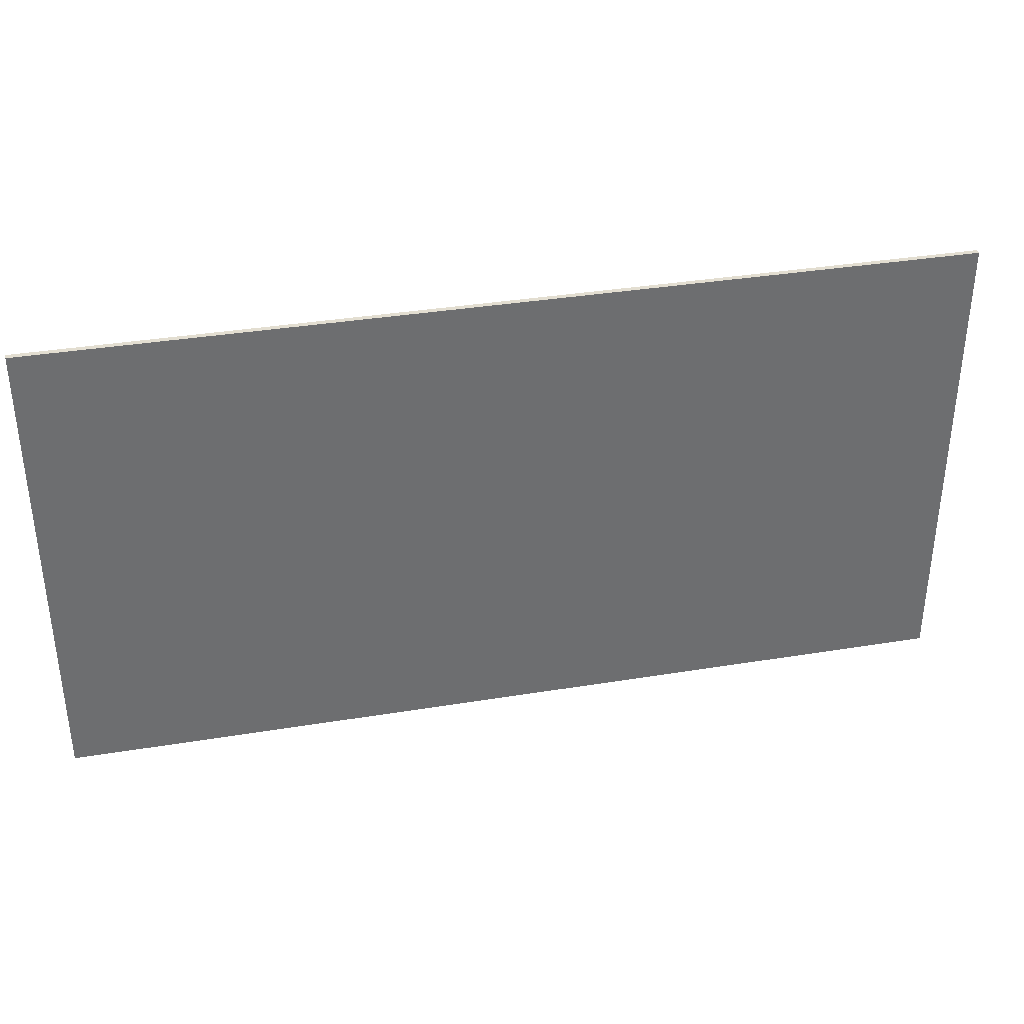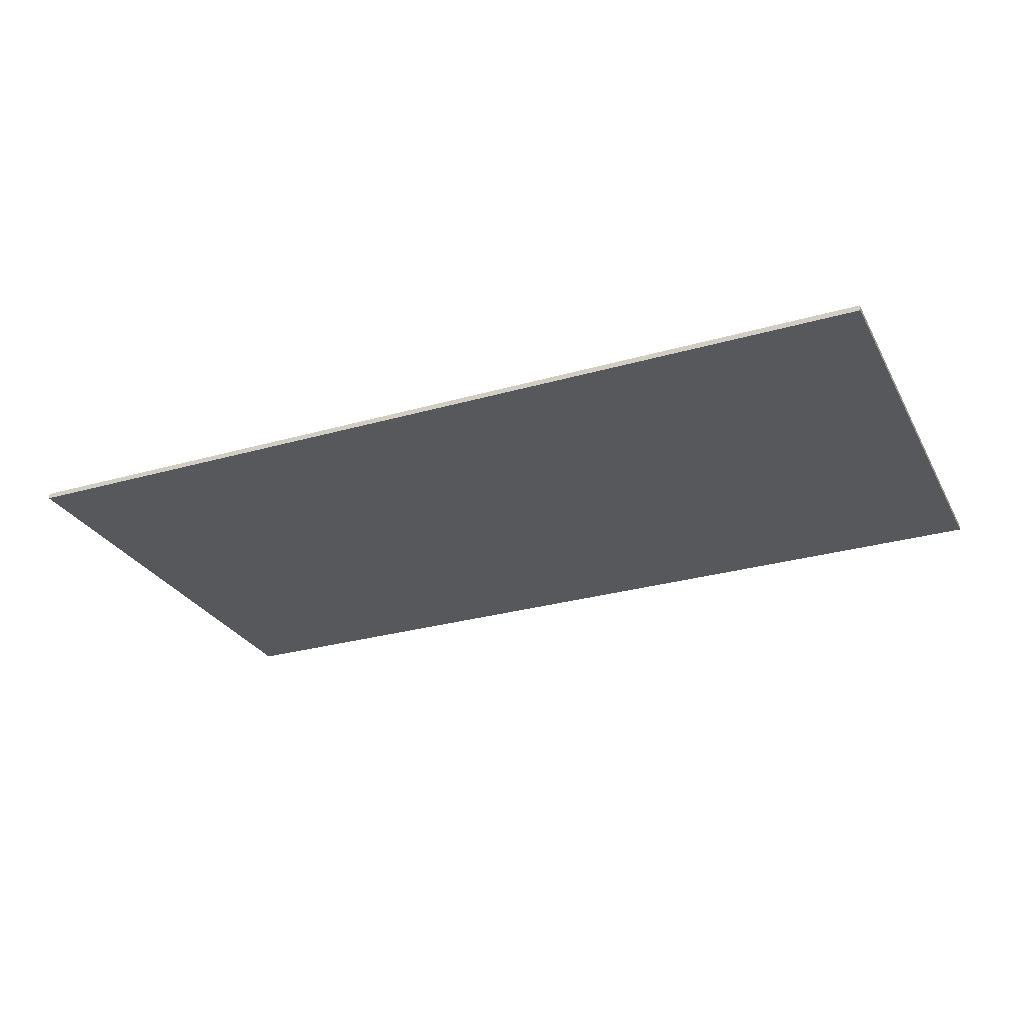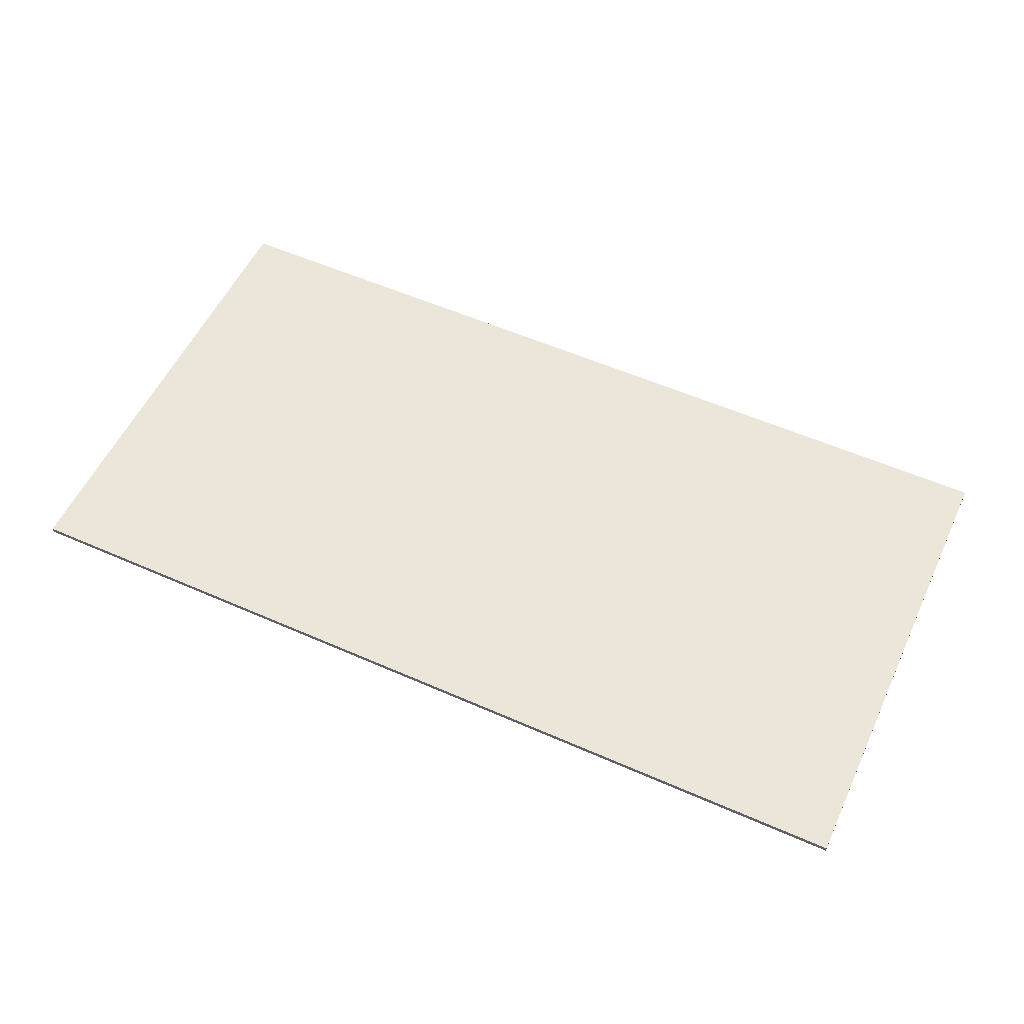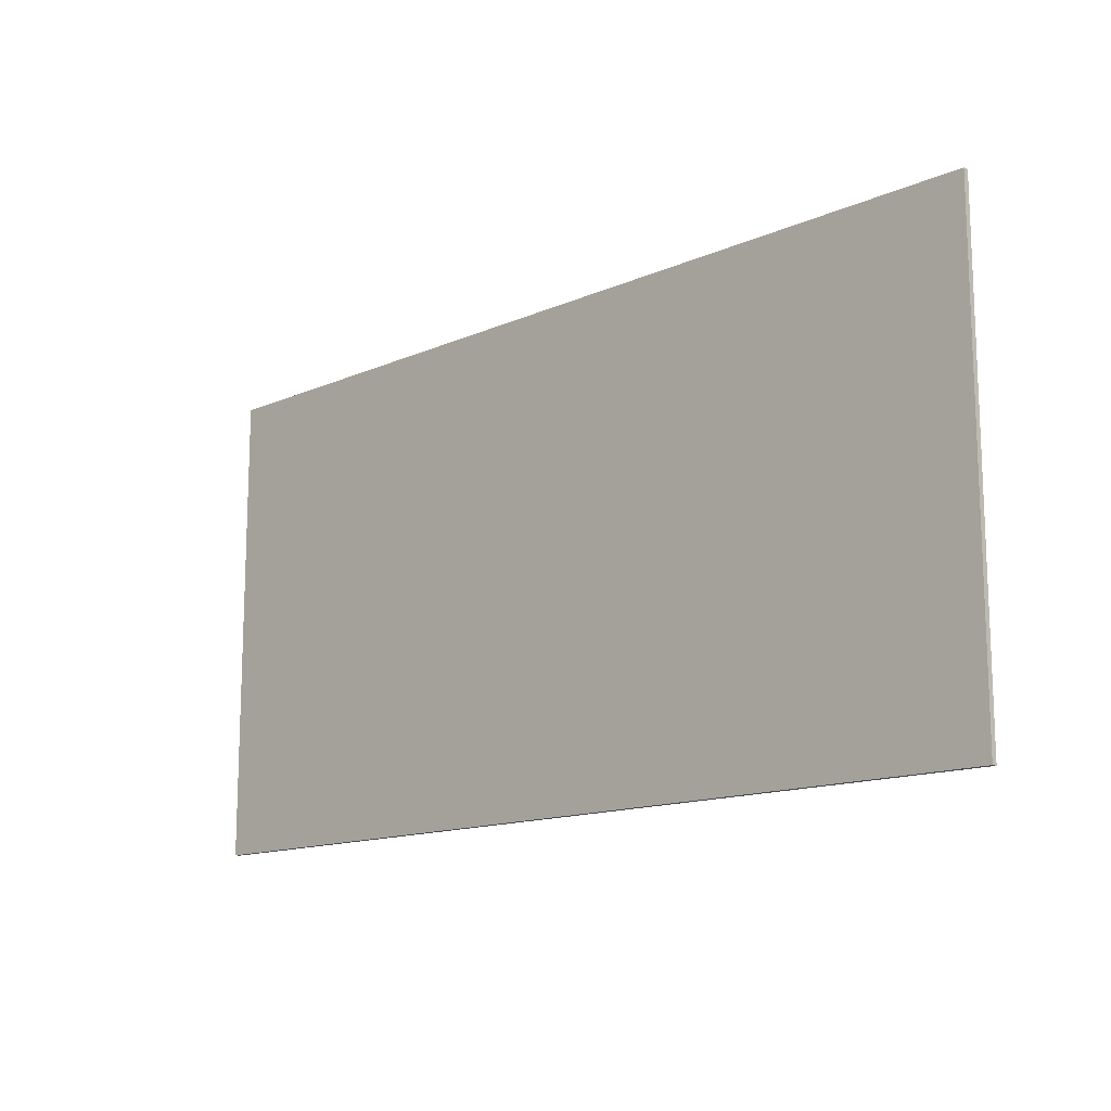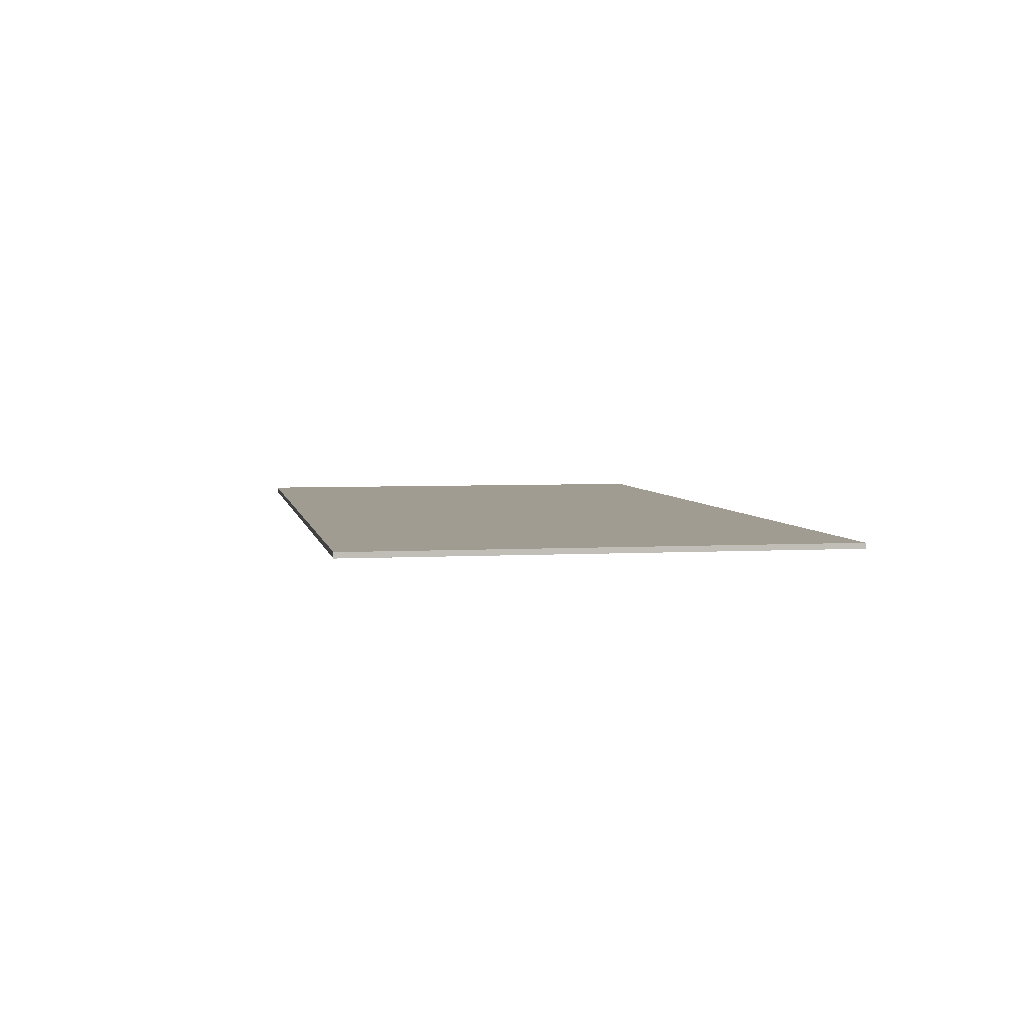
<metadata>
{"format":"obj","ext":"obj","renderer":"f3d","projection":"perspective","resolution":1024,"background":"white","views":[{"elev":36.1,"azim":167.9,"up":"+Z"},{"elev":-28.2,"azim":-156.5,"up":"+Y"},{"elev":55.4,"azim":24.9,"up":"+Y"},{"elev":-13.8,"azim":44.3,"up":"+Z"},{"elev":4.3,"azim":-100.5,"up":"+Y"}]}
</metadata>
<code>
v 1.05 0 0.55
v 1.05 0 -0.55
v -1.05 0 -0.55
v -1.05 0 0.55
v -1.05 -0.0125 0.55
v 1.05 -0.0125 0.55
v 1.05 0 0.55
v -1.05 0 0.55
v -1.05 -0.0125 -0.55
v -1.05 -0.0125 0.55
v -1.05 0 0.55
v -1.05 0 -0.55
v 1.05 -0.0125 -0.55
v -1.05 -0.0125 -0.55
v -1.05 0 -0.55
v 1.05 0 -0.55
v 1.05 -0.0125 0.55
v 1.05 -0.0125 -0.55
v 1.05 0 -0.55
v 1.05 0 0.55
v -0.8765 -0.0125 -0.37
v -0.7035 -0.0125 -0.37
v -0.7035 -0.0125 -0.0595
v -0.8765 -0.0125 0.3655
v -0.8765 -0.0125 0.3655
v -0.7035 -0.0125 -0.0595
v -0.7035 -0.0125 0.089
v -0.7035 -0.0125 0.089
v -0.7035 -0.0125 -0.0595
v -0.492 -0.0125 -0.0595
v -0.492 -0.0125 0.089
v -0.8765 -0.0125 0.3655
v -0.7035 -0.0125 0.089
v -0.7035 -0.0125 0.2225
v -0.7035 -0.0125 0.2225
v -0.4755 -0.0125 0.2225
v -0.4755 -0.0125 0.3655
v -0.8765 -0.0125 0.3655
v -0.3745 -0.0125 0.3655
v -0.3745 -0.0125 -0.37
v -0.2029 -0.0125 -0.37
v -0.2029 -0.0125 0.3655
v 0.0865 -0.0125 -0.076
v -0.0835 -0.0125 -0.37
v 0.0865 -0.0125 -0.37
v -0.0835 -0.0125 -0.37
v 0.0865 -0.0125 -0.076
v 0.0865 -0.0125 0.0595
v -0.0835 -0.0125 0.3655
v 0.3335 -0.0125 -0.0385
v 0.1855 -0.0125 -0.1004
v 0.1985 -0.0125 -0.136
v 0.3615 -0.0125 -0.0945
v 0.1605 -0.0125 -0.082
v 0.1855 -0.0125 -0.1004
v 0.289 -0.0125 -0.004
v 0.1535 -0.0125 0.0635
v 0.1215 -0.0125 -0.076
v 0.1535 -0.0125 0.0635
v 0.0865 -0.0125 0.0595
v 0.0865 -0.0125 -0.076
v 0.1535 -0.0125 0.0635
v 0.1215 -0.0125 -0.076
v 0.1605 -0.0125 -0.082
v -0.0835 -0.0125 0.3655
v 0.0865 -0.0125 0.0595
v 0.0865 -0.0125 0.238
v 0.11 -0.0125 0.3655
v -0.0835 -0.0125 0.3655
v 0.0865 -0.0125 0.238
v 0.1535 -0.0125 0.234
v 0.2005 -0.0125 0.1085
v 0.1835 -0.0125 0.08
v 0.289 -0.0125 -0.004
v 0.3295 -0.0125 0.0275
v 0.192 -0.0125 0.363
v 0.1535 -0.0125 0.234
v 0.1835 -0.0125 0.2195
v 0.248 -0.0125 0.3565
v 0.11 -0.0125 0.3655
v 0.1535 -0.0125 0.234
v 0.192 -0.0125 0.363
v 0.3175 -0.0125 0.326
v 0.1835 -0.0125 0.2195
v 0.2005 -0.0125 0.1925
v 0.345 -0.0125 0.2975
v 0.1835 -0.0125 0.08
v 0.1535 -0.0125 0.0635
v 0.289 -0.0125 -0.004
v 0.202 -0.0125 -0.2255
v 0.2009 -0.0125 -0.2685
v 0.374 -0.0125 -0.2145
v 0.2029 -0.0125 -0.193
v 0.289 -0.0125 -0.004
v 0.1855 -0.0125 -0.1004
v 0.3335 -0.0125 -0.0385
v 0.1985 -0.0125 -0.136
v 0.2029 -0.0125 -0.193
v 0.373 -0.0125 -0.174
v 0.3615 -0.0125 -0.0945
v 0.2045 -0.0125 -0.322
v 0.214 -0.0125 -0.37
v 0.385 -0.0125 -0.3155
v 0.2009 -0.0125 -0.2685
v 0.374 -0.0125 -0.2145
v 0.2009 -0.0125 -0.2685
v 0.385 -0.0125 -0.3155
v 0.385 -0.0125 -0.3155
v 0.214 -0.0125 -0.37
v 0.415 -0.0125 -0.37
v 0.373 -0.0125 -0.174
v 0.2029 -0.0125 -0.193
v 0.374 -0.0125 -0.2145
v 0.2005 -0.0125 0.1085
v 0.3295 -0.0125 0.0275
v 0.358 -0.0125 0.0665
v 0.3745 -0.0125 0.1145
v 0.287 -0.0125 0.3445
v 0.248 -0.0125 0.3565
v 0.1835 -0.0125 0.2195
v 0.3175 -0.0125 0.326
v 0.38 -0.0125 0.173
v 0.2005 -0.0125 0.1925
v 0.206 -0.0125 0.1525
v 0.3745 -0.0125 0.1145
v 0.2005 -0.0125 0.1925
v 0.38 -0.0125 0.173
v 0.3765 -0.0125 0.2215
v 0.3645 -0.0125 0.2625
v 0.345 -0.0125 0.2975
v 0.2005 -0.0125 0.1925
v 0.3645 -0.0125 0.2625
v 0.206 -0.0125 0.1525
v 0.2005 -0.0125 0.1085
v 0.3745 -0.0125 0.1145
v 0.4895 -0.0125 -0.37
v 0.6605 -0.0125 -0.2205
v 0.6605 -0.0125 -0.0605
v 0.4895 -0.0125 0.3655
v 0.6605 -0.0125 -0.2205
v 0.4895 -0.0125 -0.37
v 0.8895 -0.0125 -0.37
v 0.8895 -0.0125 -0.2205
v 0.4895 -0.0125 0.3655
v 0.6605 -0.0125 0.087
v 0.6605 -0.0125 0.2225
v 0.4895 -0.0125 0.3655
v 0.6605 -0.0125 -0.0605
v 0.6605 -0.0125 0.087
v 0.8895 -0.0125 0.3655
v 0.4895 -0.0125 0.3655
v 0.6605 -0.0125 0.2225
v 0.8895 -0.0125 0.2225
v 0.6605 -0.0125 0.087
v 0.6605 -0.0125 -0.0605
v 0.872 -0.0125 -0.0605
v 0.872 -0.0125 0.087
v -1.05 -0.0125 -0.55
v -0.8765 -0.0125 -0.37
v -0.8765 -0.0125 0.3655
v -1.05 -0.0125 0.55
v -0.7035 -0.0125 -0.37
v -0.8765 -0.0125 -0.37
v -1.05 -0.0125 -0.55
v -0.7035 -0.0125 -0.37
v -0.3745 -0.0125 -0.37
v -0.492 -0.0125 -0.0595
v -0.7035 -0.0125 -0.0595
v -0.3745 -0.0125 -0.37
v -0.7035 -0.0125 -0.37
v -1.05 -0.0125 -0.55
v -0.2029 -0.0125 -0.37
v -0.3745 -0.0125 -0.37
v -1.05 -0.0125 -0.55
v -0.0835 -0.0125 0.3655
v -0.2029 -0.0125 0.3655
v -0.2029 -0.0125 -0.37
v -0.0835 -0.0125 -0.37
v -0.0835 -0.0125 -0.37
v -0.2029 -0.0125 -0.37
v -1.05 -0.0125 -0.55
v 1.05 -0.0125 -0.55
v 0.0865 -0.0125 -0.37
v -0.0835 -0.0125 -0.37
v 1.05 -0.0125 -0.55
v 0.1215 -0.0125 -0.076
v 0.2029 -0.0125 -0.193
v 0.1985 -0.0125 -0.136
v 0.1605 -0.0125 -0.082
v 0.1605 -0.0125 -0.082
v 0.1985 -0.0125 -0.136
v 0.1855 -0.0125 -0.1004
v 0.2029 -0.0125 -0.193
v 0.1215 -0.0125 -0.076
v 0.0865 -0.0125 -0.076
v 0.202 -0.0125 -0.2255
v 0.206 -0.0125 0.1525
v 0.0865 -0.0125 0.0595
v 0.1535 -0.0125 0.0635
v 0.2005 -0.0125 0.1085
v 0.202 -0.0125 -0.2255
v 0.0865 -0.0125 -0.076
v 0.0865 -0.0125 -0.37
v 0.2009 -0.0125 -0.2685
v 0.2005 -0.0125 0.1085
v 0.1535 -0.0125 0.0635
v 0.1835 -0.0125 0.08
v -0.7035 -0.0125 0.2225
v -0.7035 -0.0125 0.089
v -0.492 -0.0125 0.089
v -0.4755 -0.0125 0.2225
v -0.492 -0.0125 0.089
v -0.492 -0.0125 -0.0595
v -0.3745 -0.0125 0.3655
v -0.4755 -0.0125 0.2225
v -1.05 -0.0125 0.55
v -0.8765 -0.0125 0.3655
v -0.4755 -0.0125 0.3655
v -1.05 -0.0125 0.55
v -0.4755 -0.0125 0.3655
v -0.3745 -0.0125 0.3655
v -0.3745 -0.0125 0.3655
v -0.4755 -0.0125 0.3655
v -0.4755 -0.0125 0.2225
v -1.05 -0.0125 0.55
v -0.3745 -0.0125 0.3655
v -0.2029 -0.0125 0.3655
v -1.05 -0.0125 0.55
v -0.2029 -0.0125 0.3655
v -0.0835 -0.0125 0.3655
v 1.05 -0.0125 0.55
v -0.3745 -0.0125 0.3655
v -0.492 -0.0125 -0.0595
v -0.3745 -0.0125 -0.37
v 0.1535 -0.0125 0.234
v 0.206 -0.0125 0.1525
v 0.2005 -0.0125 0.1925
v 0.1835 -0.0125 0.2195
v 0.206 -0.0125 0.1525
v 0.1535 -0.0125 0.234
v 0.0865 -0.0125 0.238
v 0.0865 -0.0125 0.0595
v 1.05 -0.0125 0.55
v -0.0835 -0.0125 0.3655
v 0.11 -0.0125 0.3655
v 1.05 -0.0125 0.55
v 0.11 -0.0125 0.3655
v 0.192 -0.0125 0.363
v 0.4895 -0.0125 0.3655
v 0.2045 -0.0125 -0.322
v 0.0865 -0.0125 -0.37
v 0.214 -0.0125 -0.37
v 0.2009 -0.0125 -0.2685
v 0.0865 -0.0125 -0.37
v 0.2045 -0.0125 -0.322
v 0.3615 -0.0125 -0.0945
v 0.373 -0.0125 -0.174
v 0.4895 -0.0125 -0.37
v 0.3745 -0.0125 0.1145
v 0.3335 -0.0125 -0.0385
v 0.3615 -0.0125 -0.0945
v 0.358 -0.0125 0.0665
v 0.3295 -0.0125 0.0275
v 0.385 -0.0125 -0.3155
v 0.415 -0.0125 -0.37
v 0.4895 -0.0125 -0.37
v 0.374 -0.0125 -0.2145
v 0.8895 -0.0125 -0.37
v 0.4895 -0.0125 -0.37
v 1.05 -0.0125 -0.55
v 0.4895 -0.0125 -0.37
v 0.415 -0.0125 -0.37
v 1.05 -0.0125 -0.55
v 0.8895 -0.0125 -0.2205
v 0.8895 -0.0125 -0.37
v 1.05 -0.0125 -0.55
v 0.415 -0.0125 -0.37
v 0.214 -0.0125 -0.37
v 1.05 -0.0125 -0.55
v 0.872 -0.0125 -0.0605
v 0.6605 -0.0125 -0.0605
v 0.6605 -0.0125 -0.2205
v 0.8895 -0.0125 -0.2205
v 0.872 -0.0125 -0.0605
v 0.8895 -0.0125 -0.2205
v 1.05 -0.0125 -0.55
v 1.05 -0.0125 0.55
v 0.373 -0.0125 -0.174
v 0.374 -0.0125 -0.2145
v 0.4895 -0.0125 -0.37
v 0.214 -0.0125 -0.37
v 0.0865 -0.0125 -0.37
v 1.05 -0.0125 -0.55
v 0.3295 -0.0125 0.0275
v 0.289 -0.0125 -0.004
v 0.3335 -0.0125 -0.0385
v 0.4895 -0.0125 0.3655
v 0.248 -0.0125 0.3565
v 0.287 -0.0125 0.3445
v 0.4895 -0.0125 0.3655
v 0.345 -0.0125 0.2975
v 0.3645 -0.0125 0.2625
v 0.4895 -0.0125 0.3655
v 0.3175 -0.0125 0.326
v 0.345 -0.0125 0.2975
v 0.4895 -0.0125 0.3655
v 0.287 -0.0125 0.3445
v 0.3175 -0.0125 0.326
v 0.3745 -0.0125 0.1145
v 0.4895 -0.0125 -0.37
v 0.4895 -0.0125 0.3655
v 0.38 -0.0125 0.173
v 0.3745 -0.0125 0.1145
v 0.358 -0.0125 0.0665
v 0.3615 -0.0125 -0.0945
v 0.6605 -0.0125 0.2225
v 0.6605 -0.0125 0.087
v 0.872 -0.0125 0.087
v 0.8895 -0.0125 0.2225
v 0.4895 -0.0125 0.3655
v 0.3765 -0.0125 0.2215
v 0.38 -0.0125 0.173
v 1.05 -0.0125 0.55
v 0.8895 -0.0125 0.3655
v 0.8895 -0.0125 0.2225
v 1.05 -0.0125 0.55
v 0.8895 -0.0125 0.2225
v 0.872 -0.0125 0.087
v 0.872 -0.0125 -0.0605
v 1.05 -0.0125 0.55
v 0.4895 -0.0125 0.3655
v 0.8895 -0.0125 0.3655
v 0.4895 -0.0125 0.3655
v 0.3645 -0.0125 0.2625
v 0.3765 -0.0125 0.2215
v 0.4895 -0.0125 0.3655
v 0.192 -0.0125 0.363
v 0.248 -0.0125 0.3565
g mesh3273855
f 1 2 3
f 3 4 1
f 5 6 7
f 7 8 5
f 9 10 11
f 11 12 9
f 13 14 15
f 15 16 13
f 17 18 19
f 19 20 17
f 21 22 23
f 23 24 21
f 25 26 27
f 28 29 30
f 30 31 28
f 32 33 34
f 35 36 37
f 37 38 35
f 39 40 41
f 41 42 39
f 43 44 45
f 46 47 48
f 48 49 46
f 50 51 52
f 52 53 50
f 54 55 56
f 56 57 54
f 58 59 60
f 60 61 58
f 62 63 64
f 65 66 67
f 68 69 70
f 70 71 68
f 72 73 74
f 74 75 72
f 76 77 78
f 78 79 76
f 80 81 82
f 83 84 85
f 85 86 83
f 87 88 89
f 90 91 92
f 92 93 90
f 94 95 96
f 97 98 99
f 99 100 97
f 101 102 103
f 103 104 101
f 105 106 107
f 108 109 110
f 111 112 113
f 114 115 116
f 116 117 114
f 118 119 120
f 120 121 118
f 122 123 124
f 124 125 122
f 126 127 128
f 128 129 126
f 130 131 132
f 133 134 135
f 136 137 138
f 138 139 136
f 140 141 142
f 142 143 140
f 144 145 146
f 147 148 149
f 150 151 152
f 152 153 150
f 154 155 156
f 156 157 154
f 158 159 160
f 160 161 158
f 162 163 164
f 165 166 167
f 167 168 165
f 169 170 171
f 172 173 174
f 175 176 177
f 177 178 175
f 179 180 181
f 181 182 179
f 183 184 185
f 186 187 188
f 188 189 186
f 190 191 192
f 193 194 195
f 195 196 193
f 197 198 199
f 199 200 197
f 201 202 203
f 203 204 201
f 205 206 207
f 208 209 210
f 210 211 208
f 212 213 214
f 214 215 212
f 216 217 218
f 219 220 221
f 222 223 224
f 225 226 227
f 228 229 230
f 230 231 228
f 232 233 234
f 235 236 237
f 237 238 235
f 239 240 241
f 241 242 239
f 243 244 245
f 246 247 248
f 248 249 246
f 250 251 252
f 253 254 255
f 256 257 258
f 258 259 256
f 260 261 262
f 262 263 260
f 264 265 266
f 266 267 264
f 268 269 270
f 271 272 273
f 274 275 276
f 277 278 279
f 280 281 282
f 282 283 280
f 284 285 286
f 286 287 284
f 288 289 290
f 291 292 293
f 294 295 296
f 297 298 299
f 300 301 302
f 303 304 305
f 306 307 308
f 309 310 311
f 311 312 309
f 313 314 315
f 316 317 318
f 318 319 316
f 320 321 322
f 323 324 325
f 326 327 328
f 328 329 326
f 330 331 332
f 333 334 335
f 336 337 338

</code>
